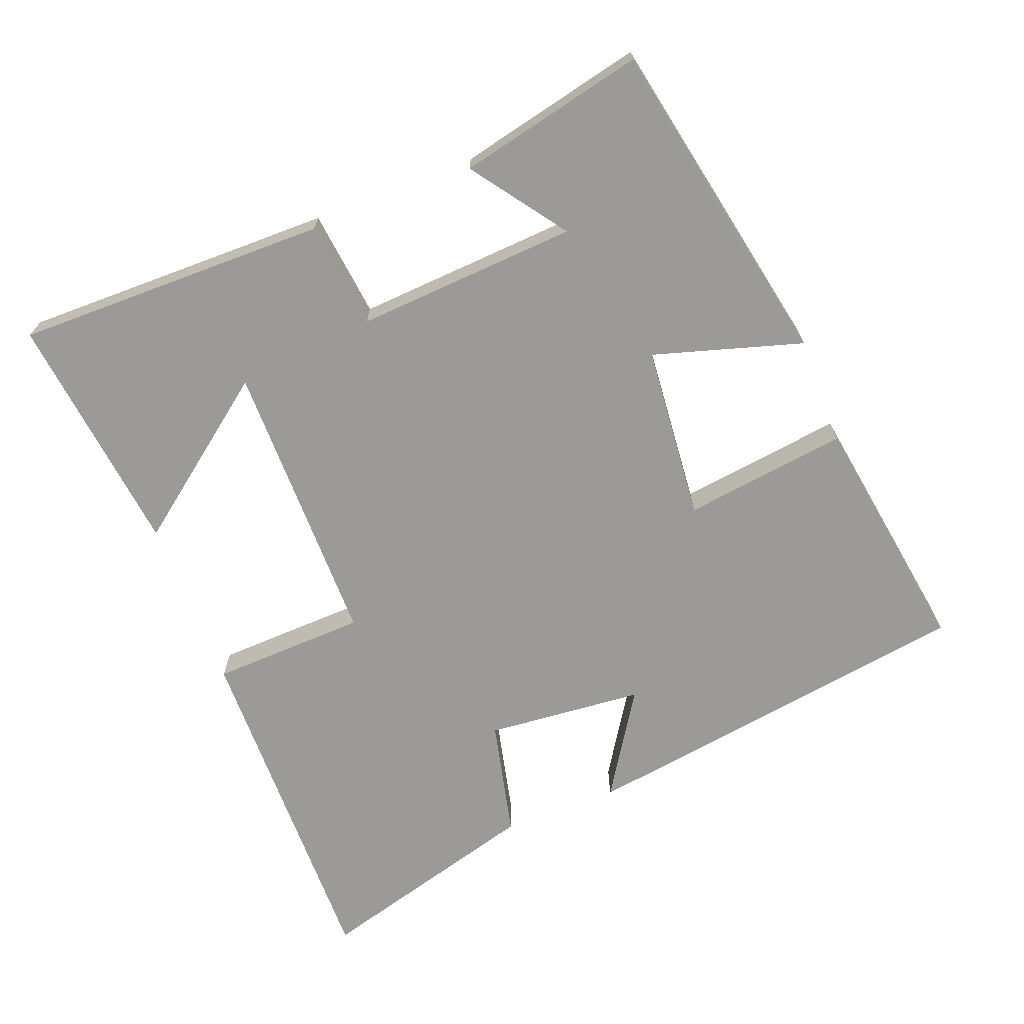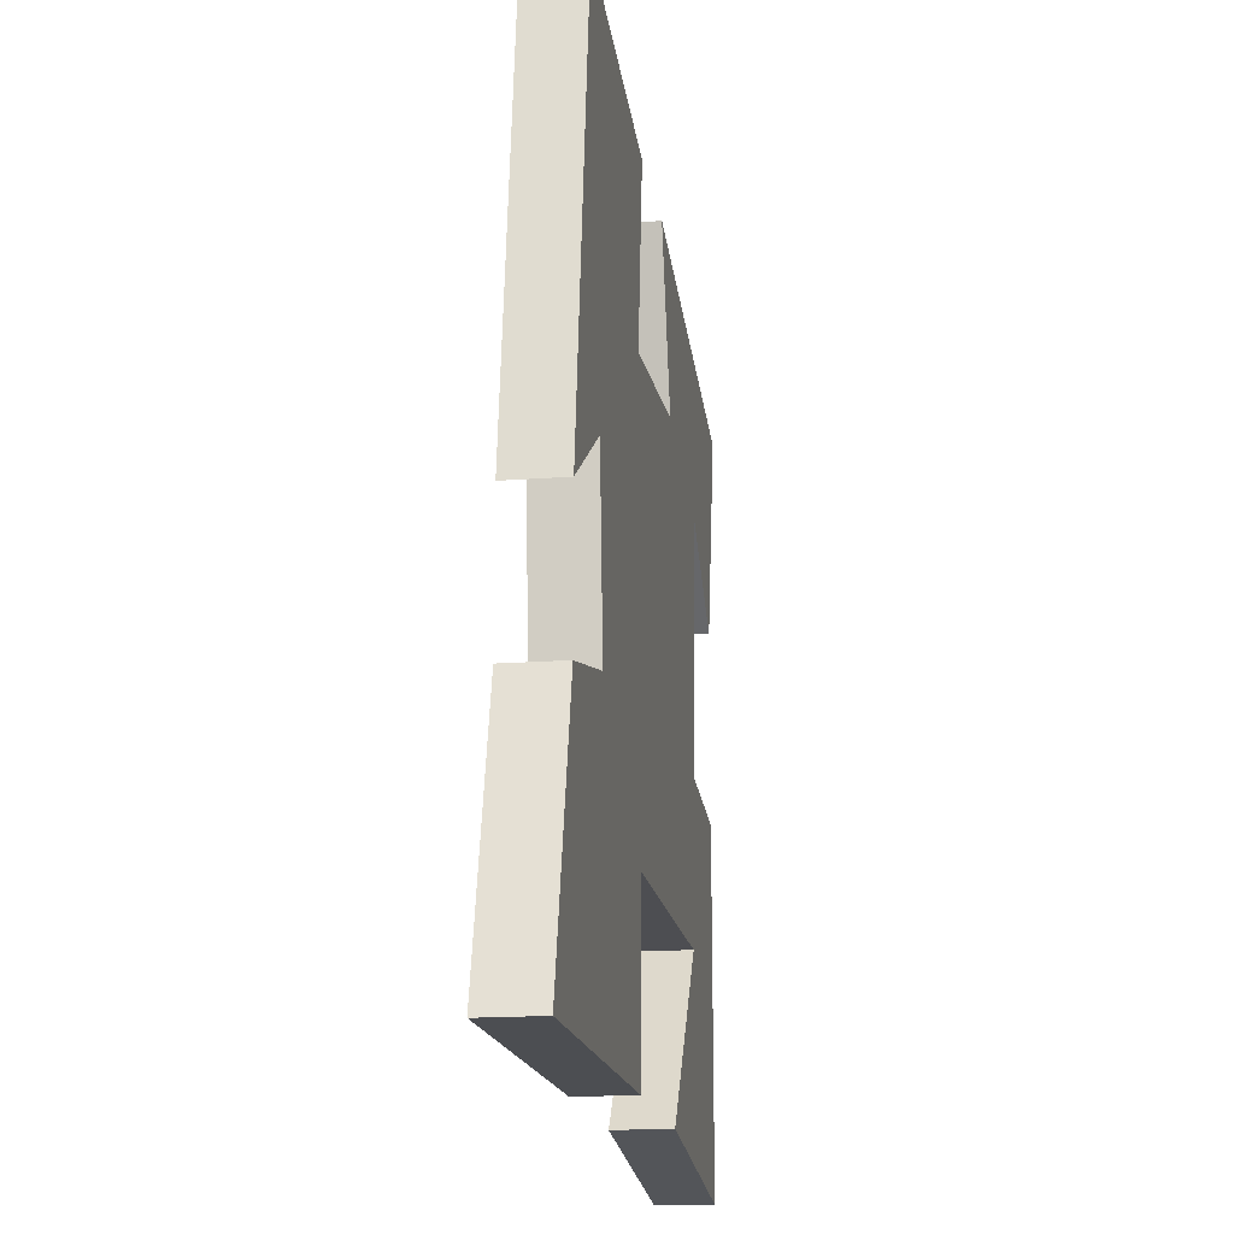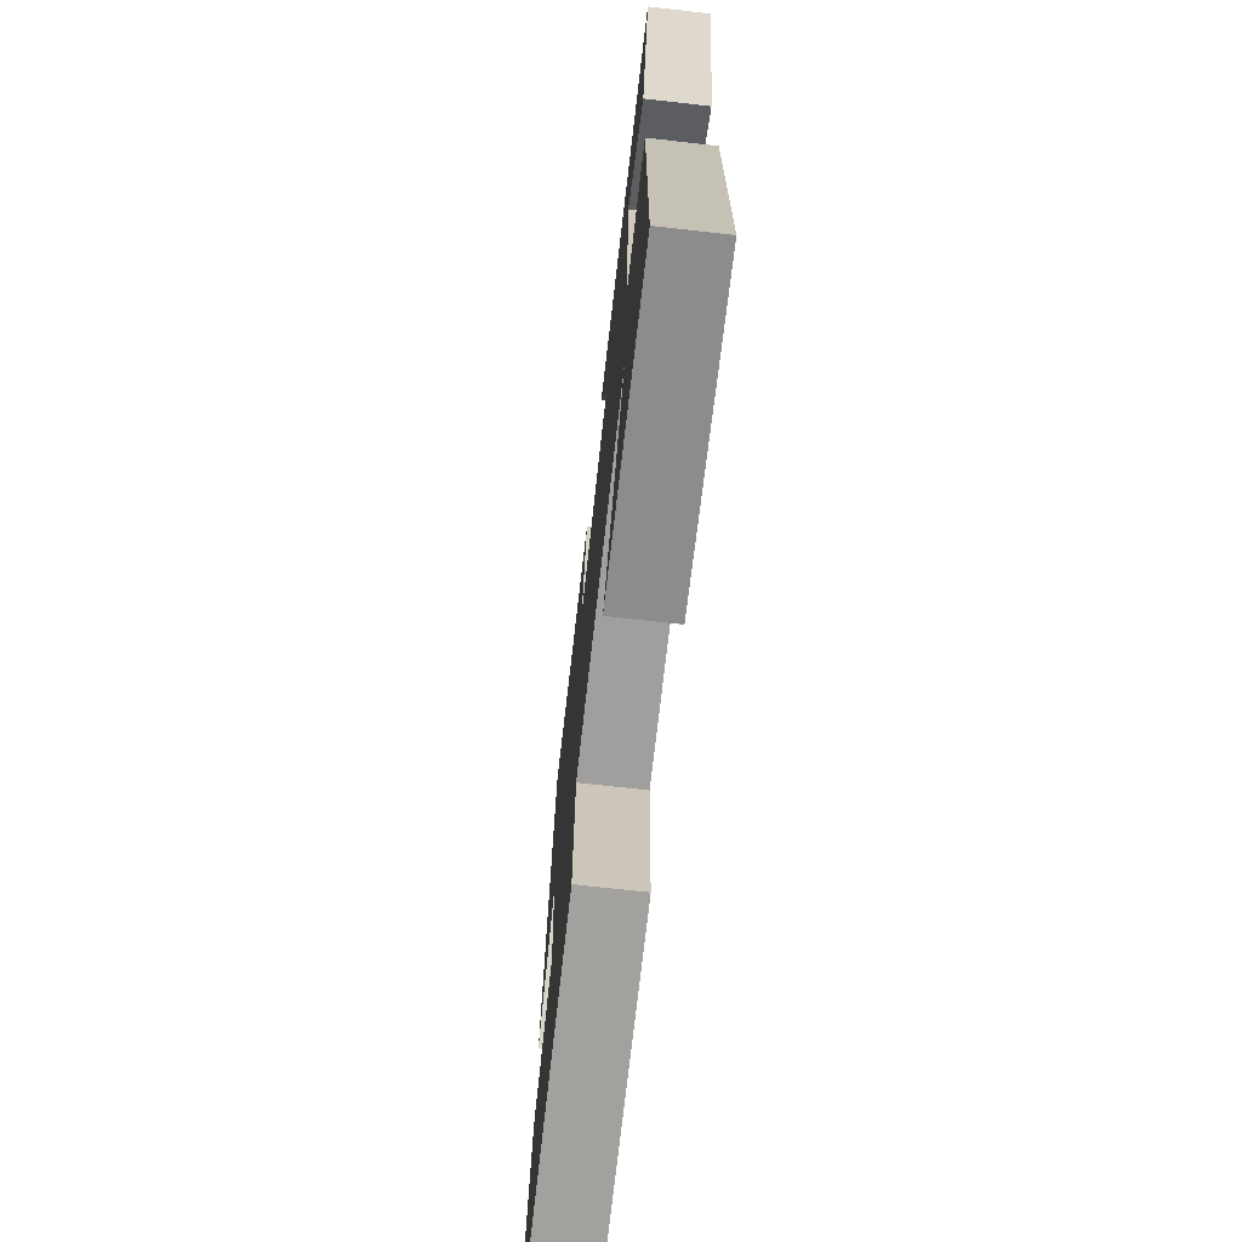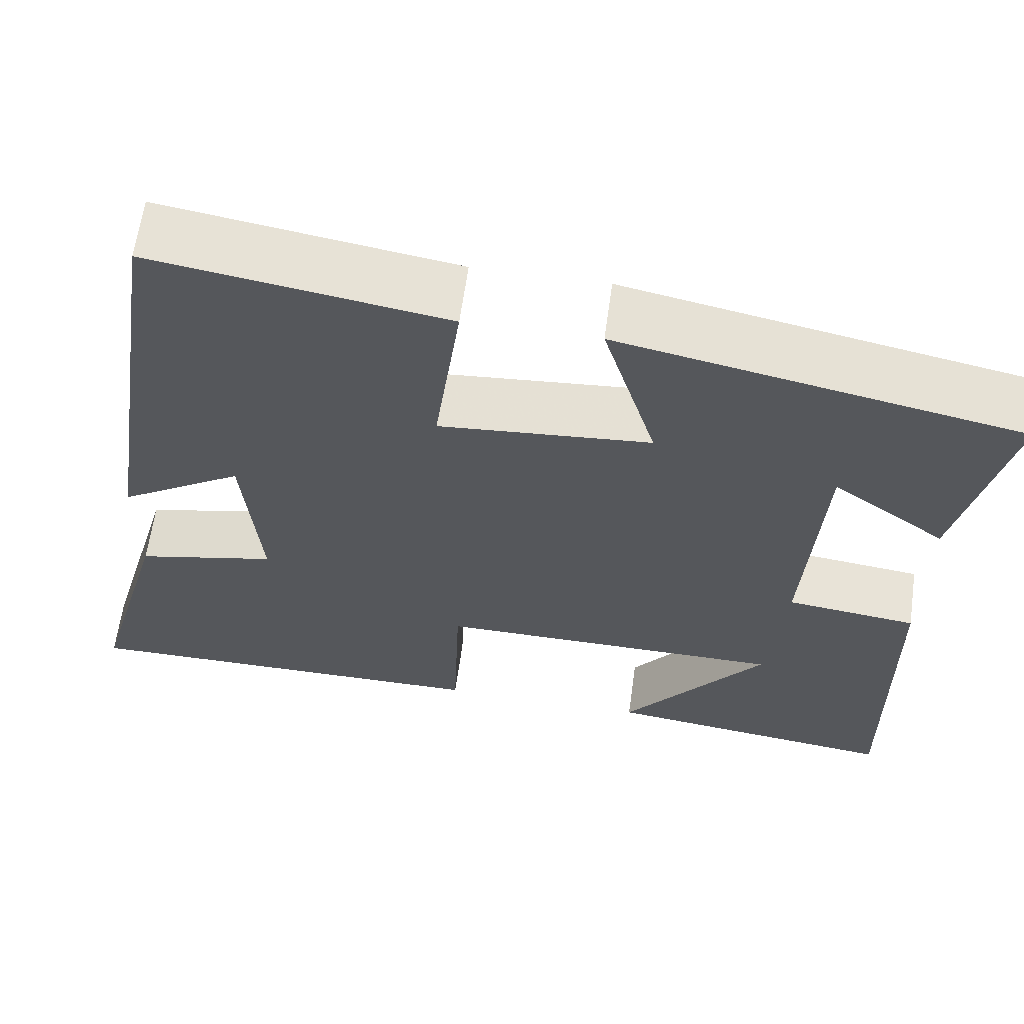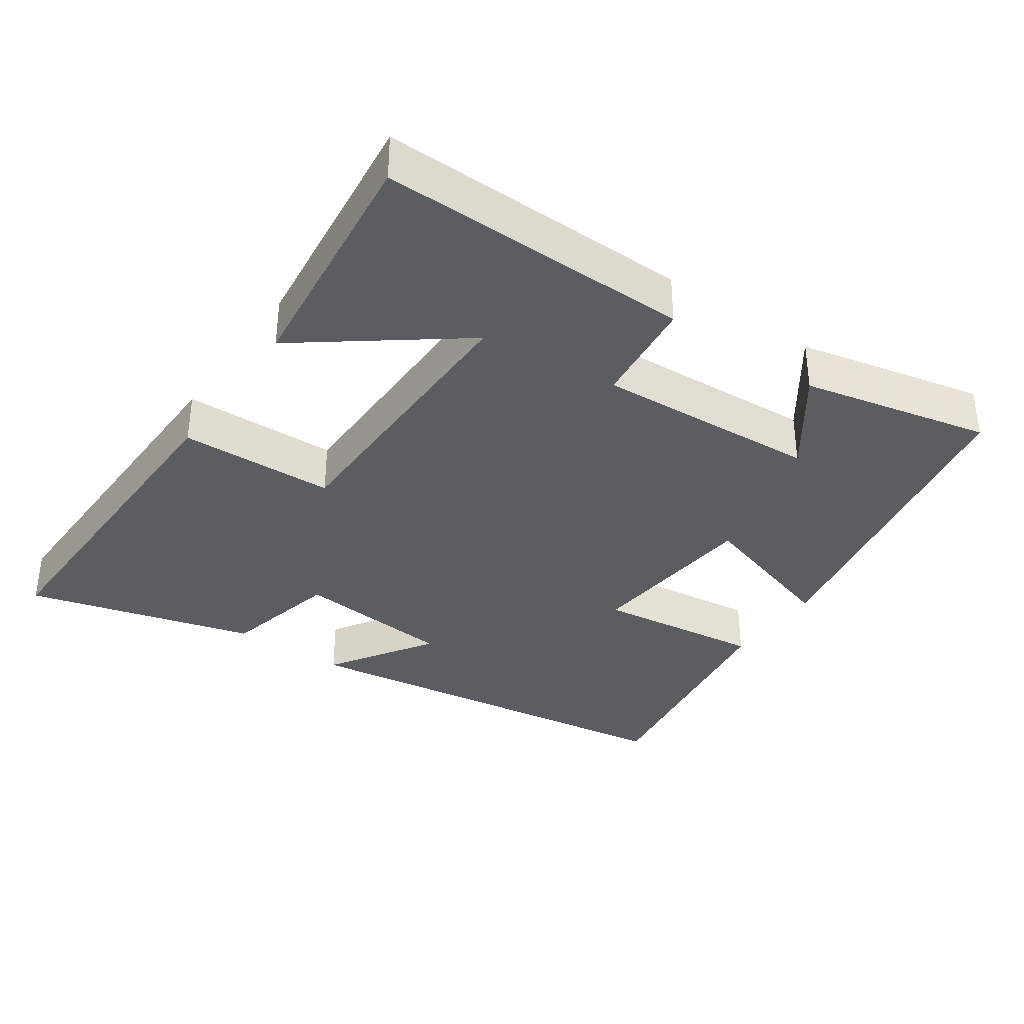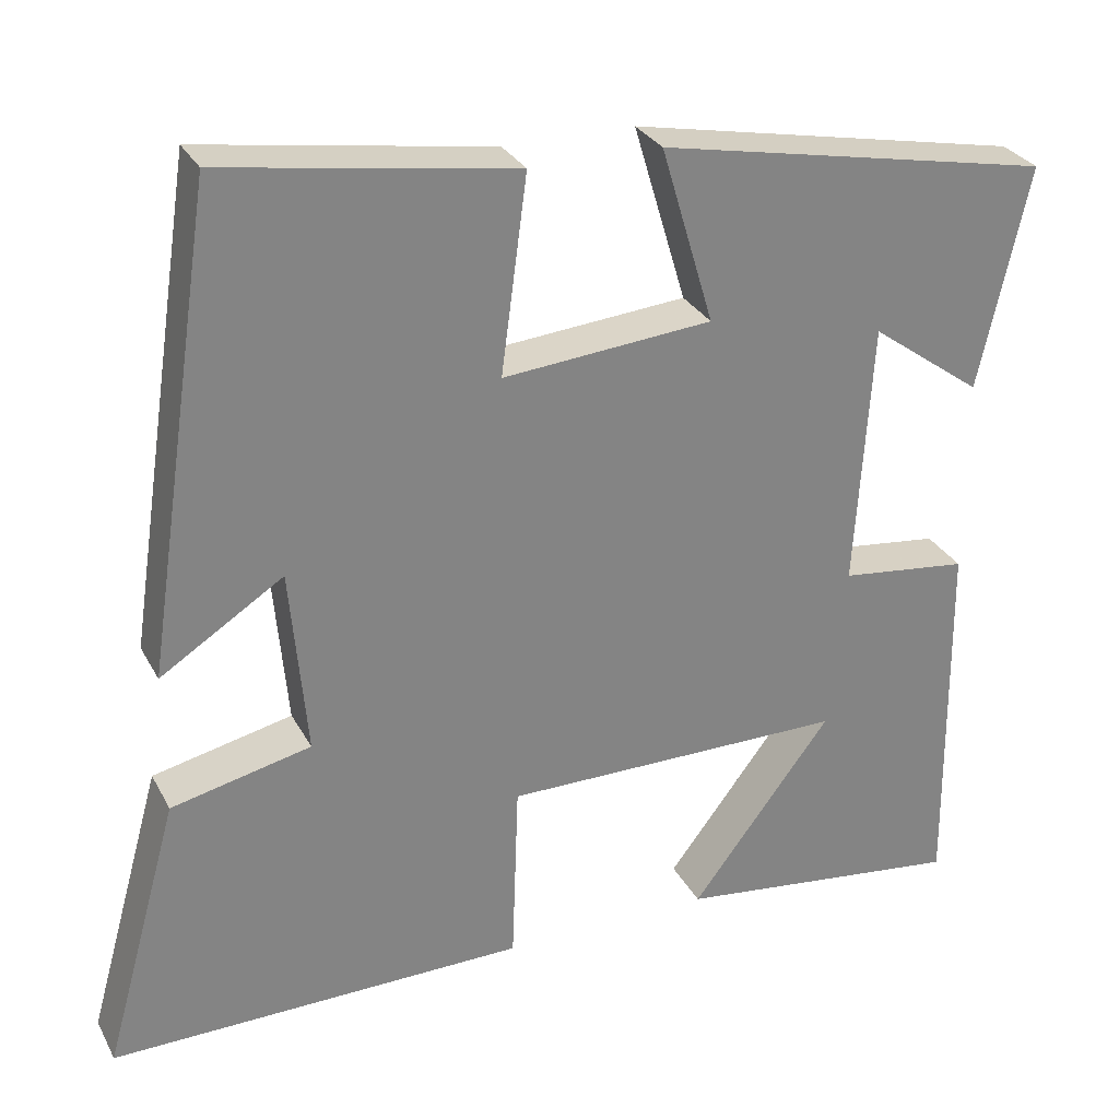
<metadata>
{"format":"obj","ext":"obj","renderer":"f3d","projection":"perspective","resolution":1024,"background":"white","views":[{"elev":-69.3,"azim":-68.9,"up":"+Y"},{"elev":-17.2,"azim":98.6,"up":"+Z"},{"elev":-71.3,"azim":-96.4,"up":"+Z"},{"elev":62.6,"azim":-172.1,"up":"+Z"},{"elev":-35.8,"azim":-125.1,"up":"+Y"},{"elev":29.2,"azim":156.5,"up":"+Z"}]}
</metadata>
<code>
v -0.504 0.07 -0.542
v -0.5 0.07 -0.097
v -0.347 0.07 -0.079
v -0.367 0.07 0.237
v -0.5 0.07 0.141
v -0.56 0.07 0.407
v -0.089 0.07 0.5
v -0.152 0.07 0.288
v 0.098 0.07 0.266
v 0.067 0.07 0.5
v 0.415 0.07 0.554
v 0.5 0.07 -0.015
v 0.353 0.07 0.079
v 0.333 0.07 -0.145
v 0.5 0.07 -0.183
v 0.59 0.07 -0.506
v 0.092 0.07 -0.5
v 0.084 0.07 -0.28
v -0.326 0.07 -0.28
v -0.158 0.07 -0.5
v -0.504 0 -0.542
v -0.5 0 -0.097
v -0.347 0 -0.079
v -0.367 0 0.237
v -0.5 0 0.141
v -0.56 0 0.407
v -0.089 0 0.5
v -0.152 0 0.288
v 0.098 0 0.266
v 0.067 0 0.5
v 0.415 0 0.554
v 0.5 0 -0.015
v 0.353 0 0.079
v 0.333 0 -0.145
v 0.5 0 -0.183
v 0.59 0 -0.506
v 0.092 0 -0.5
v 0.084 0 -0.28
v -0.326 0 -0.28
v -0.158 0 -0.5
f 19 20 1 2
f 18 19 2 3
f 16 17 18
f 15 16 18
f 14 15 18
f 18 3 4
f 14 18 4
f 13 14 4
f 11 12 13
f 10 11 13
f 9 10 13
f 8 9 13 4
f 7 8 4
f 4 5 6 7
f 22 21 40 39
f 23 22 39 38
f 38 37 36
f 38 36 35
f 38 35 34
f 24 23 38
f 24 38 34
f 24 34 33
f 33 32 31
f 33 31 30
f 33 30 29
f 24 33 29 28
f 24 28 27
f 27 26 25 24
f 1 21 22 2
f 2 22 23 3
f 3 23 24 4
f 4 24 25 5
f 5 25 26 6
f 6 26 27 7
f 7 27 28 8
f 8 28 29 9
f 9 29 30 10
f 10 30 31 11
f 11 31 32 12
f 12 32 33 13
f 13 33 34 14
f 14 34 35 15
f 15 35 36 16
f 16 36 37 17
f 17 37 38 18
f 18 38 39 19
f 19 39 40 20
f 20 40 21 1

</code>
